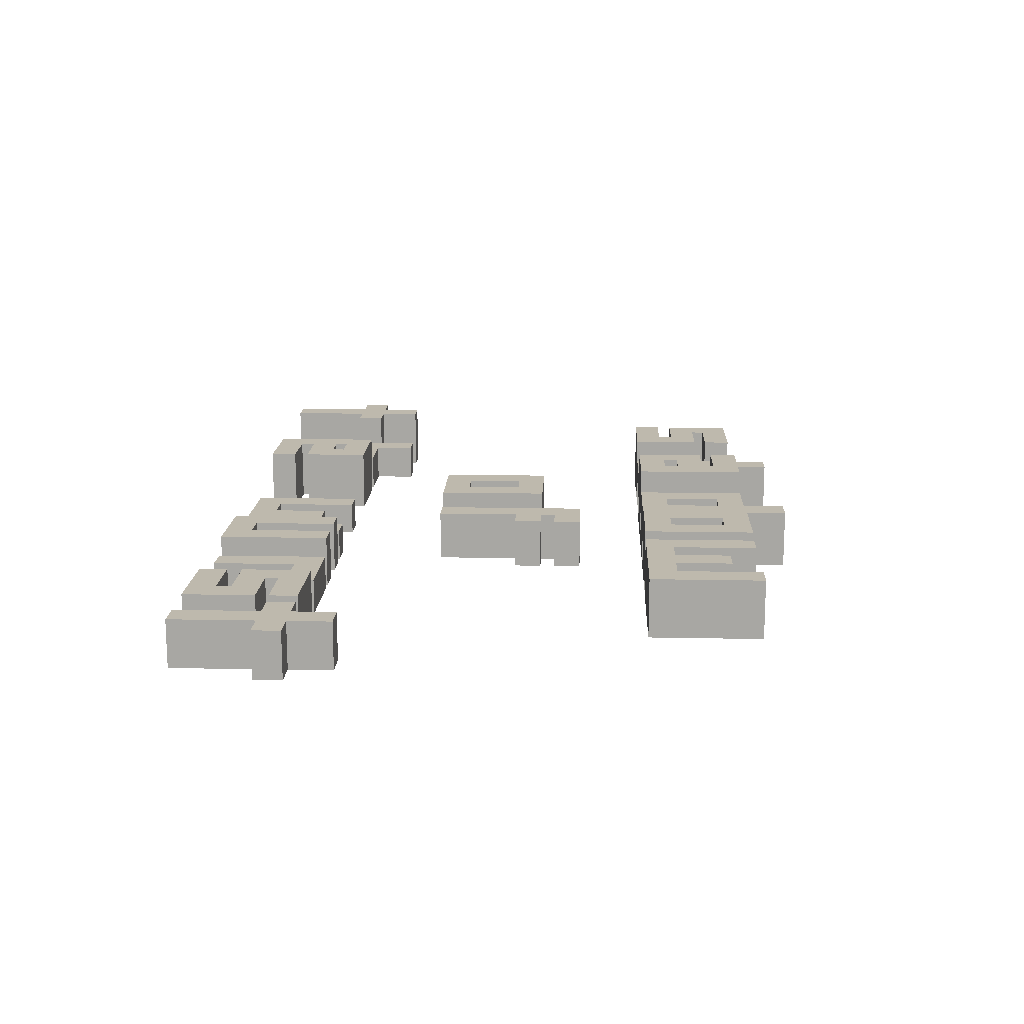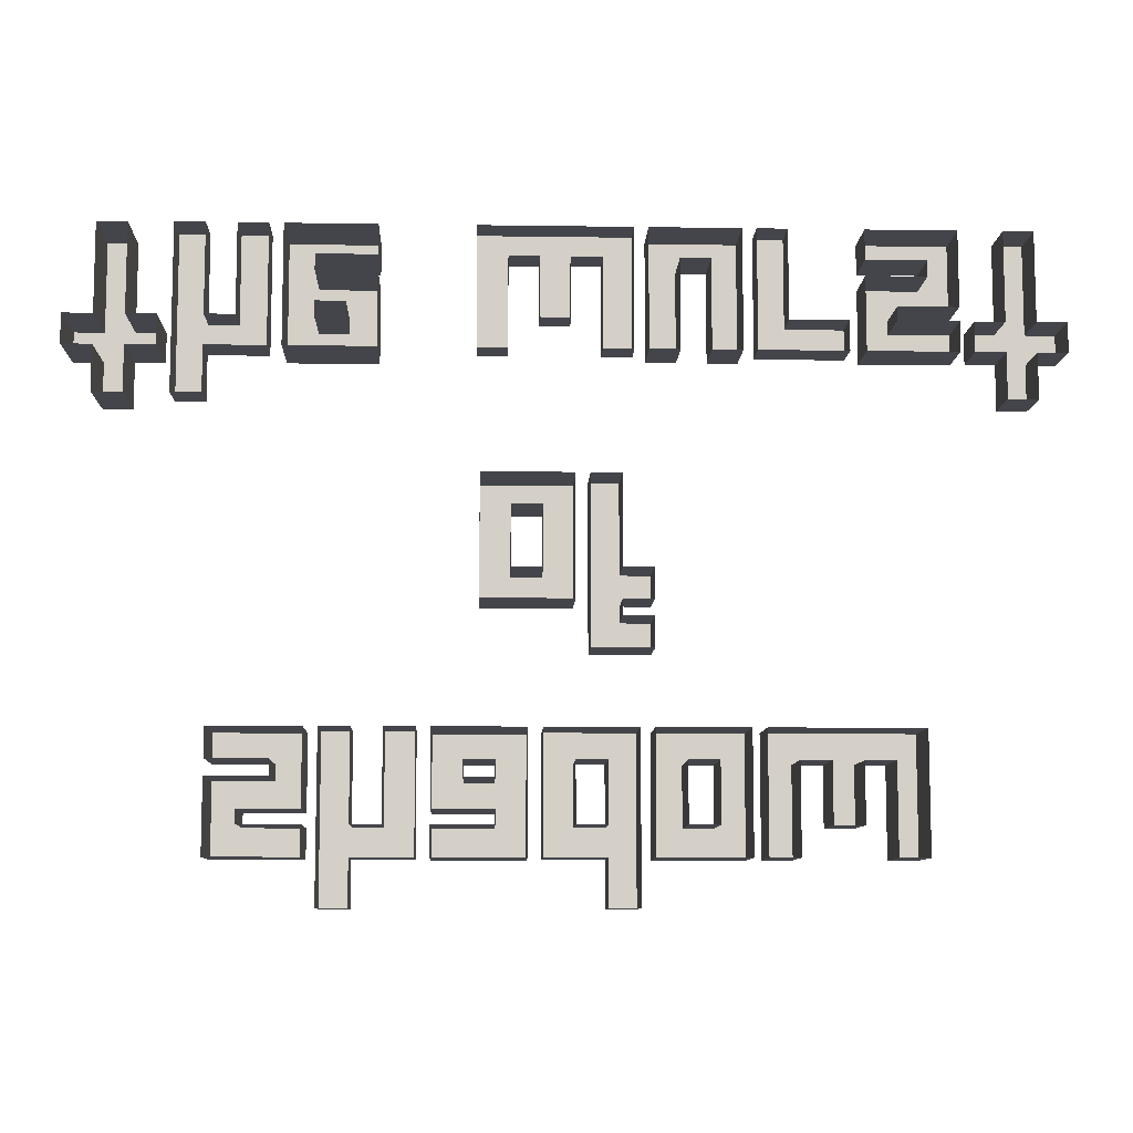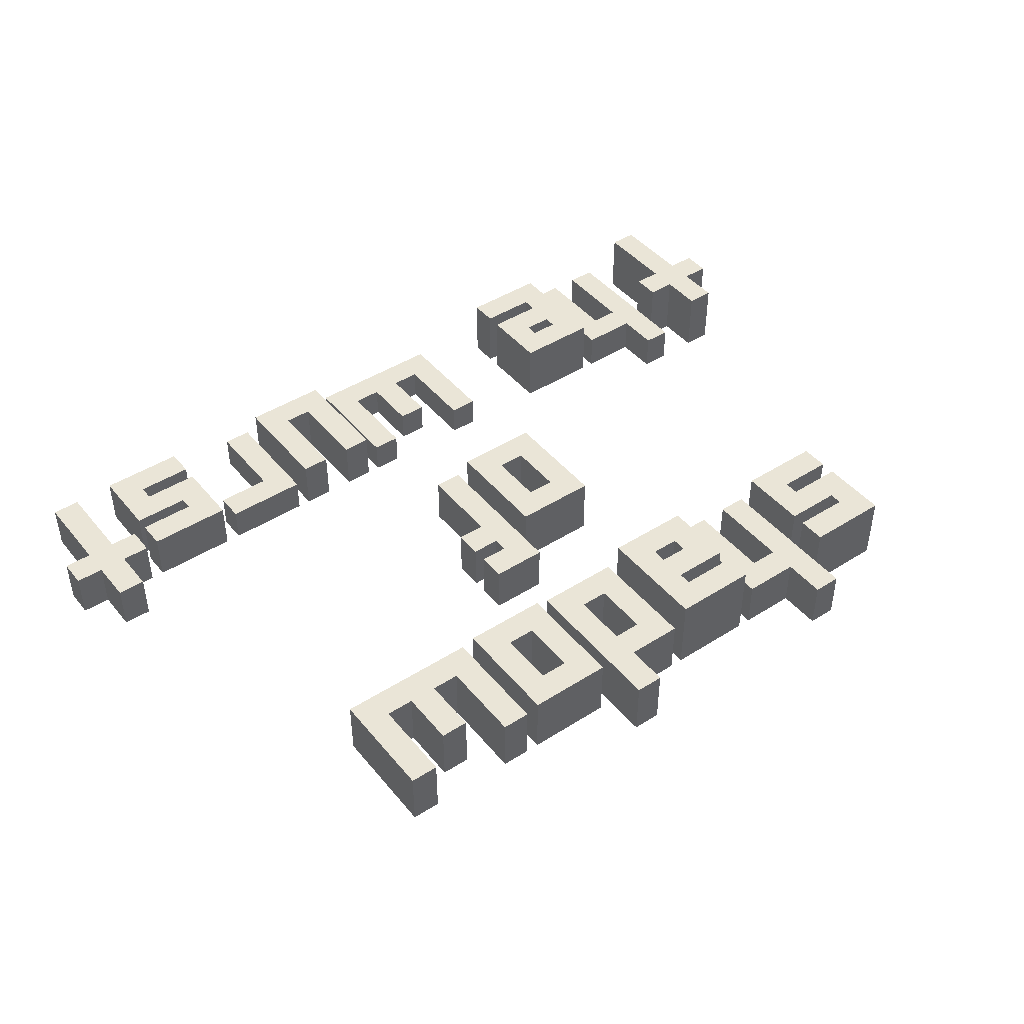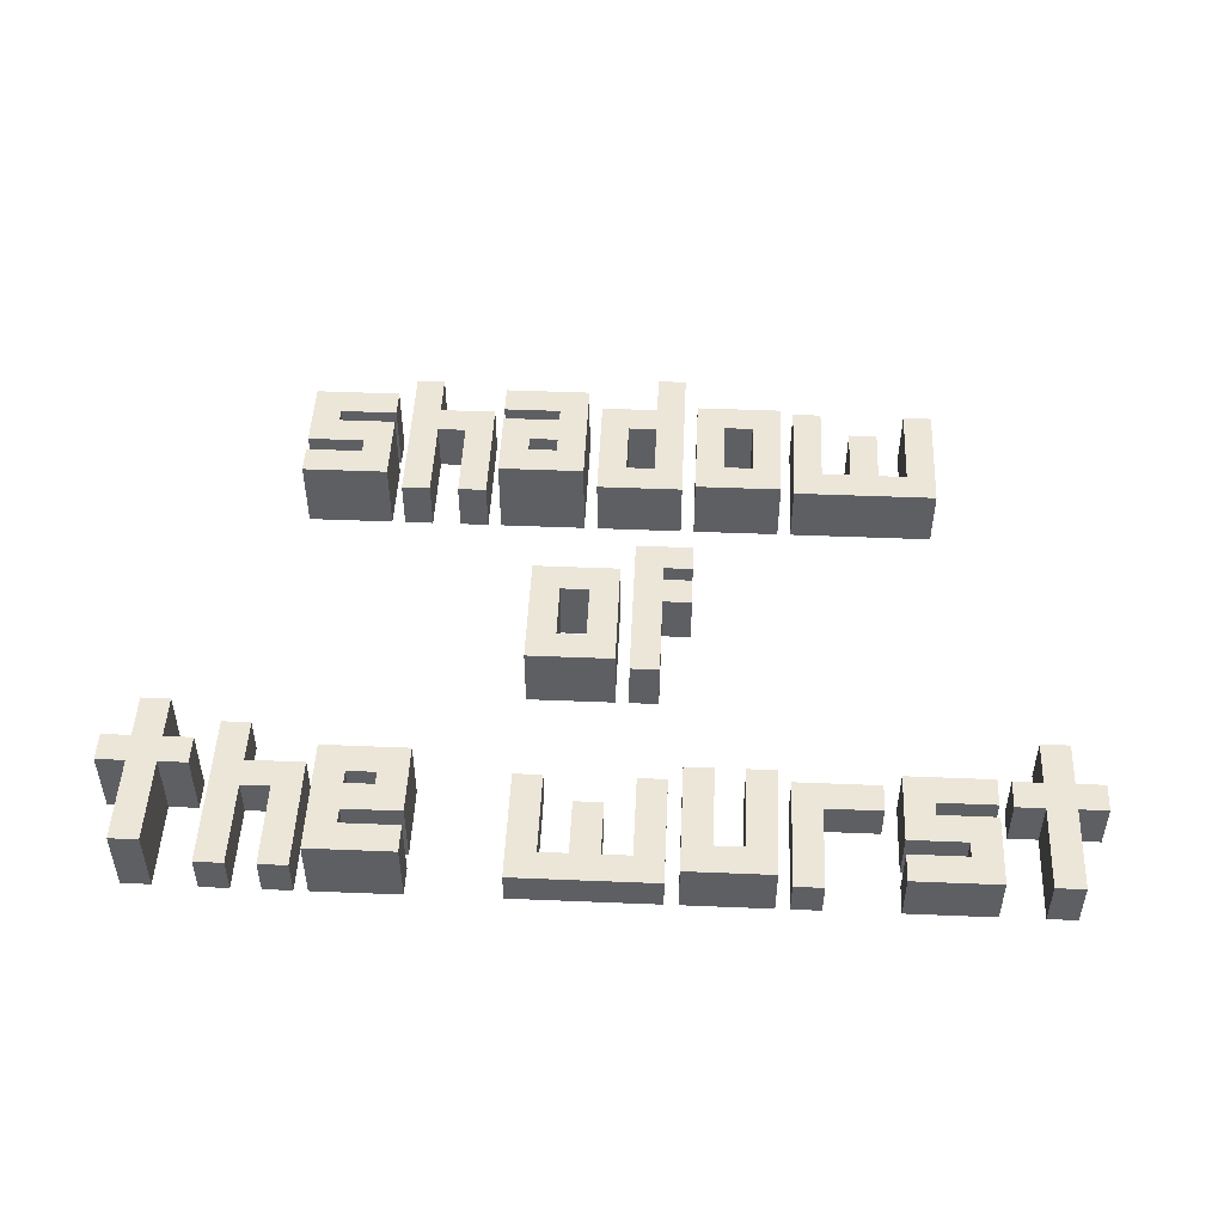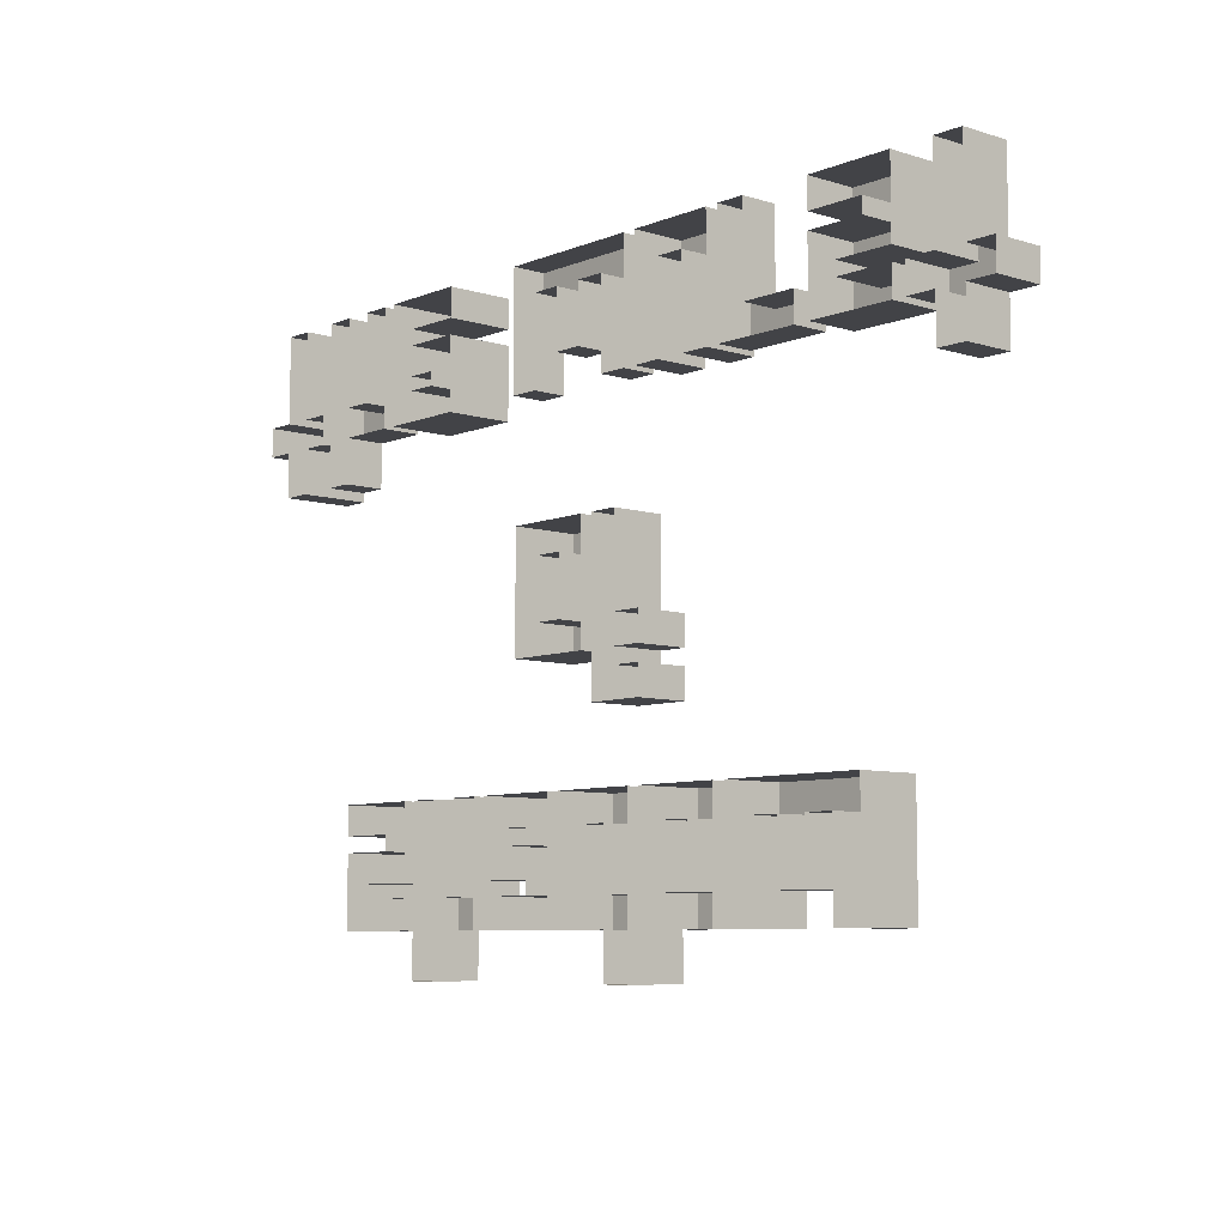
<metadata>
{"format":"obj","ext":"obj","renderer":"f3d","projection":"perspective","resolution":1024,"background":"white","views":[{"elev":15.1,"azim":92.5,"up":"+Y"},{"elev":-9.3,"azim":-2.2,"up":"+Z"},{"elev":44.4,"azim":143.4,"up":"+Y"},{"elev":48.8,"azim":2.6,"up":"+Y"},{"elev":-7.4,"azim":48.7,"up":"+Z"}]}
</metadata>
<code>
o sotw_zerk
v -1.283 0.05817 -1.794
v -1.283 -0.241 -1.794
v -1.283 -0.241 -0.8722
v -1.283 0.05817 -0.8722
v -2.494 -0.233 1.794
v -2.328 -0.233 1.794
v -2.328 0.17 1.794
v -2.494 0.17 1.794
v -2.328 -0.233 1.294
v -2.328 0.17 1.294
v -2.161 -0.233 1.294
v -2.161 0.17 1.294
v -2.161 -0.233 1.128
v -2.161 0.17 1.128
v -2.328 -0.233 1.128
v -2.328 0.17 1.128
v -2.328 -0.233 0.8722
v -2.328 0.17 0.8722
v -2.494 -0.233 0.8722
v -2.494 0.17 0.8722
v -2.494 -0.233 1.128
v -2.494 0.17 1.128
v -2.661 -0.233 1.128
v -2.661 0.17 1.128
v -2.661 -0.233 1.294
v -2.661 0.17 1.294
v -2.494 -0.233 1.294
v -2.494 0.17 1.294
v -2.083 -0.241 1.794
v -1.917 -0.241 1.794
v -1.917 -0.01119 1.794
v -2.083 -0.01119 1.794
v -1.917 -0.241 1.294
v -1.917 -0.01119 1.294
v -1.75 -0.241 1.294
v -1.75 -0.01119 1.294
v -1.75 -0.241 1.794
v -1.75 -0.01119 1.794
v -1.583 -0.241 1.794
v -1.583 -0.01119 1.794
v -1.583 -0.241 1.128
v -1.583 -0.01119 1.128
v -1.917 -0.241 1.128
v -1.917 -0.01119 1.128
v -1.917 -0.241 0.8722
v -1.917 -0.01119 0.8722
v -2.083 -0.241 0.8722
v -2.083 -0.01119 0.8722
v -1.172 -0.241 1.372
v -1.339 -0.241 1.372
v -1.339 0.1464 1.372
v -1.172 0.1464 1.372
v -1.339 -0.241 1.294
v -1.339 0.1464 1.294
v -1.172 -0.241 1.294
v -1.172 0.1464 1.294
v -1.506 -0.241 1.794
v -1.006 -0.241 1.794
v -1.006 0.1464 1.794
v -1.506 0.1464 1.794
v -1.006 -0.241 1.628
v -1.006 0.1464 1.628
v -1.339 -0.241 1.628
v -1.339 0.1464 1.628
v -1.339 -0.241 1.539
v -1.339 0.1464 1.539
v -1.006 -0.241 1.539
v -1.006 0.1464 1.539
v -1.006 -0.241 1.128
v -1.006 0.1464 1.128
v -1.506 -0.241 1.128
v -1.506 0.1464 1.128
v -0.4833 -0.241 1.794
v 0.35 -0.241 1.794
v 0.35 -0.04759 1.794
v -0.4833 -0.04759 1.794
v 0.35 -0.241 1.128
v 0.35 -0.04759 1.128
v 0.1833 -0.241 1.128
v 0.1833 -0.04759 1.128
v 0.1833 -0.241 1.628
v 0.1833 -0.04759 1.628
v 0.01667 -0.241 1.628
v 0.01667 -0.04759 1.628
v 0.01667 -0.241 1.294
v 0.01667 -0.04759 1.294
v -0.15 -0.241 1.294
v -0.15 -0.04759 1.294
v -0.15 -0.241 1.628
v -0.15 -0.04759 1.628
v -0.3167 -0.241 1.628
v -0.3167 -0.04759 1.628
v -0.3167 -0.241 1.128
v -0.3167 -0.04759 1.128
v -0.4833 -0.241 1.128
v -0.4833 -0.04759 1.128
v 0.4278 -0.241 1.794
v 0.9278 -0.241 1.794
v 0.9278 0.06726 1.794
v 0.4278 0.06726 1.794
v 0.9278 -0.241 1.128
v 0.9278 0.06726 1.128
v 0.7611 -0.241 1.128
v 0.7611 0.06726 1.128
v 0.7611 -0.241 1.628
v 0.7611 0.06726 1.628
v 0.5944 -0.241 1.628
v 0.5944 0.06726 1.628
v 0.5944 -0.241 1.128
v 0.5944 0.06726 1.128
v 0.4278 -0.241 1.128
v 0.4278 0.06726 1.128
v 1.006 -0.241 1.794
v 1.172 -0.241 1.794
v 1.172 -0.03283 1.794
v 1.006 -0.03283 1.794
v 1.172 -0.241 1.294
v 1.172 -0.03283 1.294
v 1.494 -0.241 1.294
v 1.494 -0.03283 1.294
v 1.494 -0.241 1.128
v 1.494 -0.03283 1.128
v 1.006 -0.241 1.128
v 1.006 -0.03283 1.128
v 1.583 -0.241 1.794
v 2.083 -0.241 1.794
v 2.083 0.05521 1.794
v 1.583 0.05521 1.794
v 2.083 -0.241 1.372
v 2.083 0.05521 1.372
v 1.75 -0.241 1.372
v 1.75 0.05521 1.372
v 1.75 -0.241 1.294
v 1.75 0.05521 1.294
v 2.083 -0.241 1.294
v 2.083 0.05521 1.294
v 2.083 -0.241 1.128
v 2.083 0.05521 1.128
v 1.583 -0.241 1.128
v 1.583 0.05521 1.128
v 1.583 -0.241 1.539
v 1.583 0.05521 1.539
v 1.917 -0.241 1.539
v 1.917 0.05521 1.539
v 1.917 -0.241 1.628
v 1.917 0.05521 1.628
v 1.583 -0.241 1.628
v 1.583 0.05521 1.628
v 2.328 -0.241 1.794
v 2.494 -0.241 1.794
v 2.494 0.04204 1.794
v 2.328 0.04204 1.794
v 2.494 -0.241 1.294
v 2.494 0.04204 1.294
v 2.661 -0.241 1.294
v 2.661 0.04204 1.294
v 2.661 -0.241 1.128
v 2.661 0.04204 1.128
v 2.494 0.04204 1.128
v 2.494 -0.241 1.128
v 2.494 0.04204 0.8722
v 2.494 -0.241 0.8722
v 2.328 -0.241 0.8722
v 2.328 0.04204 0.8722
v 2.328 -0.241 1.128
v 2.328 0.04204 1.128
v 2.161 -0.241 1.128
v 2.161 0.04204 1.128
v 2.161 -0.241 1.294
v 2.161 0.04204 1.294
v 2.328 -0.241 1.294
v 2.328 0.04204 1.294
v -1.861 -0.241 -0.8722
v -1.361 -0.241 -0.8722
v -1.361 0.1835 -0.8722
v -1.861 0.1835 -0.8722
v -1.361 -0.241 -1.294
v -1.361 0.1835 -1.294
v -1.694 -0.241 -1.294
v -1.694 0.1835 -1.294
v -1.694 -0.241 -1.372
v -1.694 0.1835 -1.372
v -1.361 -0.241 -1.372
v -1.361 0.1835 -1.372
v -1.361 -0.241 -1.539
v -1.361 0.1835 -1.539
v -1.861 -0.241 -1.539
v -1.861 0.1835 -1.539
v -1.861 -0.241 -1.128
v -1.861 0.1835 -1.128
v -1.528 -0.241 -1.128
v -1.528 0.1835 -1.128
v -1.528 -0.241 -1.039
v -1.528 0.1835 -1.039
v -1.861 -0.241 -1.039
v -1.861 0.1835 -1.039
v -1.117 -0.241 -0.8722
v -1.117 0.05817 -0.8722
v -1.117 -0.241 -1.372
v -1.117 0.05817 -1.372
v -0.95 -0.241 -1.372
v -0.95 0.05817 -1.372
v -0.95 -0.241 -0.8722
v -0.95 0.05817 -0.8722
v -0.7833 -0.241 -0.8722
v -0.7833 0.05817 -0.8722
v -0.7833 -0.241 -1.539
v -0.7833 0.05817 -1.539
v -1.117 -0.241 -1.539
v -1.117 0.05817 -1.539
v -1.117 -0.241 -1.794
v -1.117 0.05817 -1.794
v -0.3722 -0.241 -1.039
v -0.5389 -0.241 -1.039
v -0.5389 0.241 -1.039
v -0.3722 0.241 -1.039
v -0.5389 -0.241 -1.128
v -0.5389 0.241 -1.128
v -0.3722 -0.241 -1.128
v -0.3722 0.241 -1.128
v -0.7056 -0.241 -0.8722
v -0.2056 -0.241 -0.8722
v -0.2056 0.241 -0.8722
v -0.7056 0.241 -0.8722
v -0.2056 -0.241 -1.539
v -0.2056 0.241 -1.539
v -0.7056 -0.241 -1.539
v -0.7056 0.241 -1.539
v -0.7056 -0.241 -1.372
v -0.7056 0.241 -1.372
v -0.3722 -0.241 -1.372
v -0.3722 0.241 -1.372
v -0.3722 -0.241 -1.294
v -0.3722 0.241 -1.294
v -0.7056 -0.241 -1.294
v -0.7056 0.241 -1.294
v 0.2056 -0.241 -1.039
v 0.03889 -0.241 -1.039
v 0.03889 0.1142 -1.039
v 0.2056 0.1142 -1.039
v 0.03889 -0.241 -1.372
v 0.03889 0.1142 -1.372
v 0.2056 -0.241 -1.372
v 0.2056 0.1142 -1.372
v -0.1278 -0.241 -0.8722
v 0.3722 -0.241 -0.8722
v 0.3722 0.1142 -0.8722
v -0.1278 0.1142 -0.8722
v 0.3722 -0.241 -1.794
v 0.3722 0.1142 -1.794
v 0.2056 -0.241 -1.794
v 0.2056 0.1142 -1.794
v 0.2056 -0.241 -1.539
v 0.2056 0.1142 -1.539
v -0.1278 -0.241 -1.539
v -0.1278 0.1142 -1.539
v 0.7833 -0.241 -1.039
v 0.6167 -0.241 -1.039
v 0.6167 0.142 -1.039
v 0.7833 0.142 -1.039
v 0.6167 -0.241 -1.372
v 0.6167 0.142 -1.372
v 0.7833 -0.241 -1.372
v 0.7833 0.142 -1.372
v 0.45 -0.241 -0.8722
v 0.95 -0.241 -0.8722
v 0.95 0.142 -0.8722
v 0.45 0.142 -0.8722
v 0.95 -0.241 -1.539
v 0.95 0.142 -1.539
v 0.45 -0.241 -1.539
v 0.45 0.142 -1.539
v 1.028 -0.241 -0.8722
v 1.861 -0.241 -0.8722
v 1.861 0.1123 -0.8722
v 1.028 0.1123 -0.8722
v 1.861 -0.241 -1.539
v 1.861 0.1123 -1.539
v 1.694 -0.241 -1.539
v 1.694 0.1123 -1.539
v 1.694 -0.241 -1.039
v 1.694 0.1123 -1.039
v 1.528 -0.241 -1.039
v 1.528 0.1123 -1.039
v 1.528 -0.241 -1.372
v 1.528 0.1123 -1.372
v 1.361 -0.241 -1.372
v 1.361 0.1123 -1.372
v 1.361 -0.241 -1.039
v 1.361 0.1123 -1.039
v 1.194 -0.241 -1.039
v 1.194 0.1123 -1.039
v 1.194 -0.241 -1.539
v 1.194 0.1123 -1.539
v 1.028 -0.241 -1.539
v 1.028 0.1123 -1.539
v -0.1278 -0.241 0.2944
v -0.2944 -0.241 0.2944
v -0.2944 0.1406 0.2944
v -0.1278 0.1406 0.2944
v -0.2944 -0.241 -0.03889
v -0.2944 0.1406 -0.03889
v -0.1278 -0.241 -0.03889
v -0.1278 0.1406 -0.03889
v -0.4611 -0.241 0.4611
v 0.03889 -0.241 0.4611
v 0.03889 0.1406 0.4611
v -0.4611 0.1406 0.4611
v 0.03889 -0.241 -0.2056
v 0.03889 0.1406 -0.2056
v -0.4611 -0.241 -0.2056
v -0.4611 0.1406 -0.2056
v 0.1167 -0.241 0.4611
v 0.2833 -0.241 0.4611
v 0.2833 0.05981 0.4611
v 0.1167 0.05981 0.4611
v 0.2833 -0.241 -0.03889
v 0.2833 0.05981 -0.03889
v 0.45 -0.241 -0.03889
v 0.45 0.05981 -0.03889
v 0.45 -0.241 -0.2056
v 0.45 0.05981 -0.2056
v 0.2833 -0.241 -0.2056
v 0.2833 0.05981 -0.2056
v 0.2833 -0.241 -0.2944
v 0.2833 0.05981 -0.2944
v 0.45 -0.241 -0.2944
v 0.45 0.05981 -0.2944
v 0.45 -0.241 -0.4611
v 0.45 0.05981 -0.4611
v 0.1167 -0.241 -0.4611
v 0.1167 0.05981 -0.4611
f 5 6 7 8
f 9 11 12 10
f 25 27 28 26
f 29 30 31 32
f 33 35 36 34
f 37 39 40 38
f 57 58 59 60
f 65 67 68 66
f 73 74 75 76
f 97 98 99 100
f 113 114 115 116
f 117 119 120 118
f 125 126 127 128
f 133 135 136 134
f 149 150 151 152
f 153 155 156 154
f 169 171 172 170
f 173 174 175 176
f 181 183 184 182
f 3 197 198 4
f 199 201 202 200
f 203 205 206 204
f 221 222 223 224
f 229 231 232 230
f 241 243 244 242
f 245 246 247 248
f 261 263 264 262
f 265 266 267 268
f 273 274 275 276
f 169 155 153 171
f 25 11 9 27
f 26 28 10 12
f 170 172 154 156
f 301 303 304 302
f 305 306 307 308
f 313 314 315 316
f 317 319 320 318
f 325 327 328 326
f 6 9 10 7
f 11 13 14 12
f 15 17 18 16
f 30 33 34 31
f 39 41 42 40
f 43 45 46 44
f 50 53 54 51
f 53 55 56 54
f 58 61 62 59
f 63 65 66 64
f 67 69 70 68
f 74 77 78 75
f 83 85 86 84
f 91 93 94 92
f 98 101 102 99
f 107 109 110 108
f 114 117 118 115
f 119 121 122 120
f 126 129 130 127
f 131 133 134 132
f 135 137 138 136
f 141 143 144 142
f 143 145 146 144
f 150 153 154 151
f 155 157 158 156
f 161 159 160 162
f 174 177 178 175
f 179 181 182 180
f 183 185 186 184
f 189 191 192 190
f 191 193 194 192
f 197 199 200 198
f 205 207 208 206
f 209 211 212 210
f 214 217 218 215
f 217 219 220 218
f 222 225 226 223
f 238 241 242 239
f 246 249 250 247
f 258 261 262 259
f 266 269 270 267
f 274 277 278 275
f 283 285 286 284
f 291 293 294 292
f 13 15 16 14
f 17 19 20 18
f 21 23 24 22
f 41 43 44 42
f 45 47 48 46
f 49 50 51 52
f 61 63 64 62
f 69 71 72 70
f 77 79 80 78
f 81 83 84 82
f 85 87 88 86
f 89 91 92 90
f 93 95 96 94
f 101 103 104 102
f 105 107 108 106
f 109 111 112 110
f 121 123 124 122
f 129 131 132 130
f 137 139 140 138
f 145 147 148 146
f 159 158 157 160
f 162 163 164 161
f 165 167 168 166
f 177 179 180 178
f 185 187 188 186
f 193 195 196 194
f 207 209 210 208
f 1 212 211 2
f 213 214 215 216
f 225 227 228 226
f 233 235 236 234
f 237 238 239 240
f 249 251 252 250
f 253 255 256 254
f 257 258 259 260
f 269 271 272 270
f 277 279 280 278
f 281 283 284 282
f 285 287 288 286
f 289 291 292 290
f 293 295 296 294
f 297 298 299 300
f 309 311 312 310
f 321 323 324 322
f 329 331 332 330
f 1 2 3 4
f 19 21 22 20
f 23 25 26 24
f 27 5 8 28
f 35 37 38 36
f 47 29 32 48
f 55 49 52 56
f 71 57 60 72
f 79 81 82 80
f 87 89 90 88
f 95 73 76 96
f 103 105 106 104
f 111 97 100 112
f 123 113 116 124
f 139 141 142 140
f 147 125 128 148
f 163 165 166 164
f 167 169 170 168
f 171 149 152 172
f 187 189 190 188
f 195 173 176 196
f 201 203 204 202
f 219 213 216 220
f 227 229 230 228
f 231 233 234 232
f 235 221 224 236
f 243 237 240 244
f 251 253 254 252
f 256 255 245 248
f 263 257 260 264
f 271 265 268 272
f 279 281 282 280
f 287 289 290 288
f 295 273 276 296
f 303 297 300 304
f 311 305 308 312
f 331 313 316 332
f 298 301 302 299
f 306 309 310 307
f 314 317 318 315
f 319 321 322 320
f 323 325 326 324
f 327 329 330 328
f 8 7 10 28
f 34 36 42 44
f 60 59 62 64
f 106 108 100 99
f 118 120 122 124
f 148 128 127 146
f 152 151 154 172
f 178 180 190 192
f 202 208 210 200
f 218 220 234 236
f 262 264 270 272
f 248 247 240 239
f 254 256 242 244
f 230 232 226 228
f 232 234 220
f 215 218 236 224
f 216 215 224 223
f 206 208 202 204
f 186 188 182 184
f 176 175 194 196
f 175 178 192 194
f 188 190 180 182
f 242 256 248 239
f 259 262 272 268
f 267 270 264 260
f 268 267 260 259
f 296 276 292 294
f 288 290 284 286
f 280 282 275 278
f 20 22 16 18
f 40 42 36 38
f 52 51 66 68
f 54 56 70 72
f 56 52 68 70
f 96 76 92 94
f 80 82 75 78
f 88 90 84 86
f 112 100 108 110
f 104 106 99 102
f 115 118 124 116
f 142 144 130 132
f 144 146 127 130
f 140 142 132 134
f 138 140 134 136
f 164 166 159 161
f 302 304 310 312
f 318 320 322 324
f 299 302 312 308
f 307 310 304 300
f 308 307 300 299
f 326 328 330 332
f 324 326 332 316 315 318
f 12 14 16 22 24 26
f 232 220 216 223 226
f 275 282 284 290 292 276
f 34 44 46 48 32 31
f 158 159 166 168 170 156
f 198 200 210 212 1 4
f 244 240 247 250 252 254
f 51 54 72 60 64 66
f 82 84 90 92 76 75

</code>
